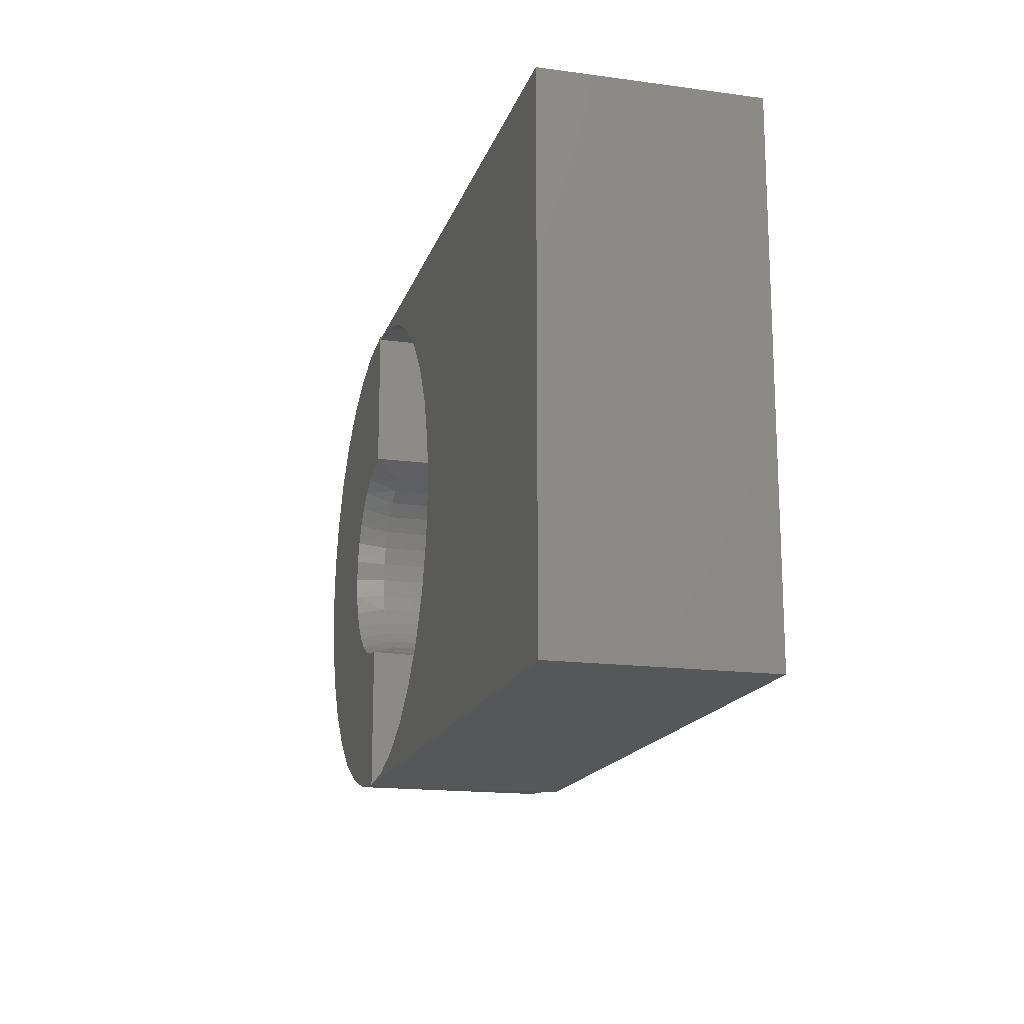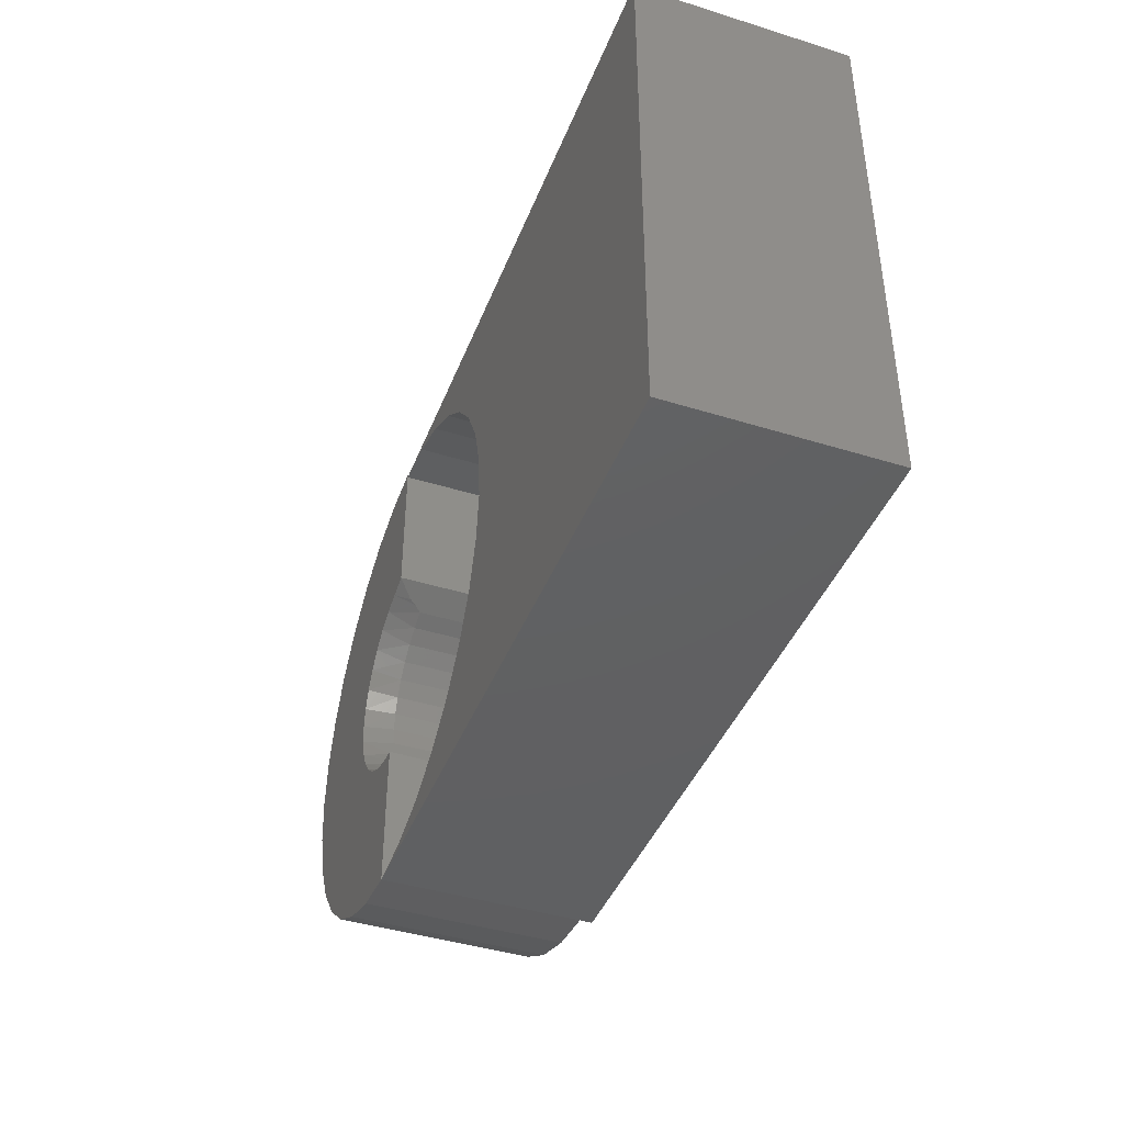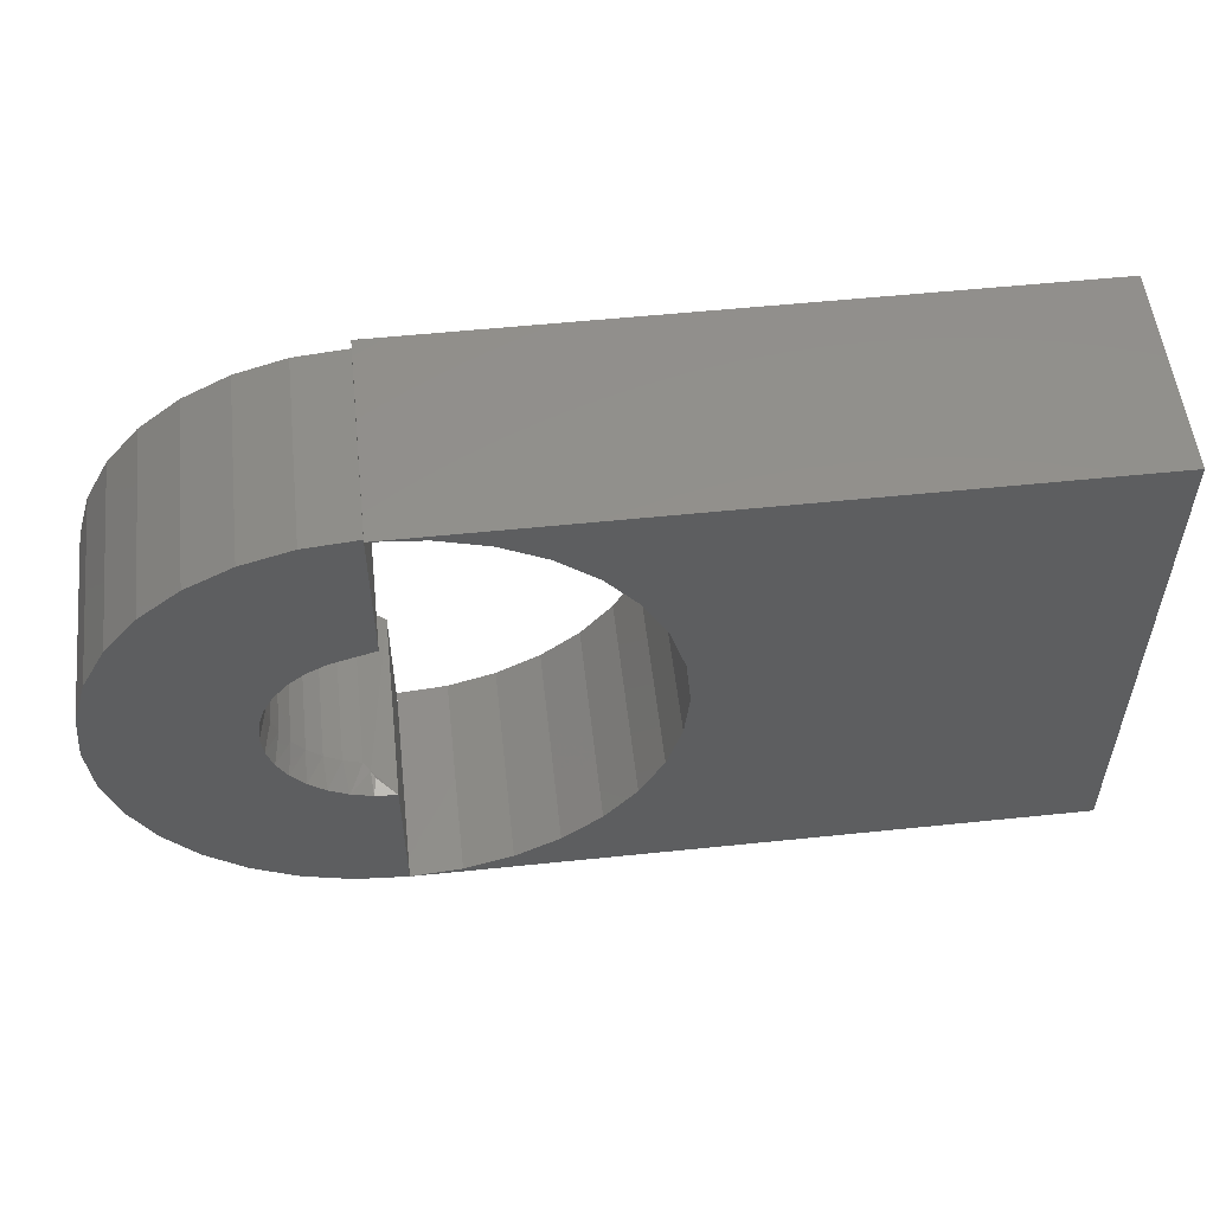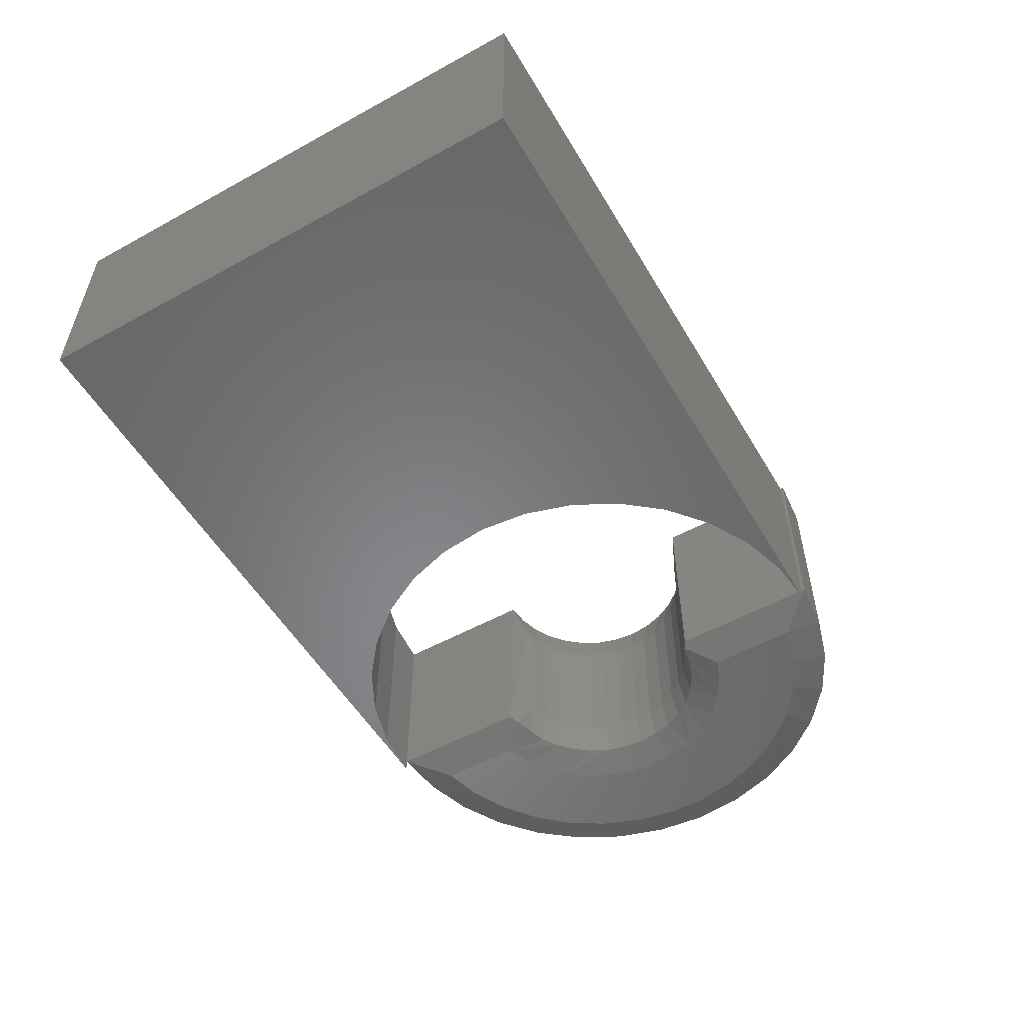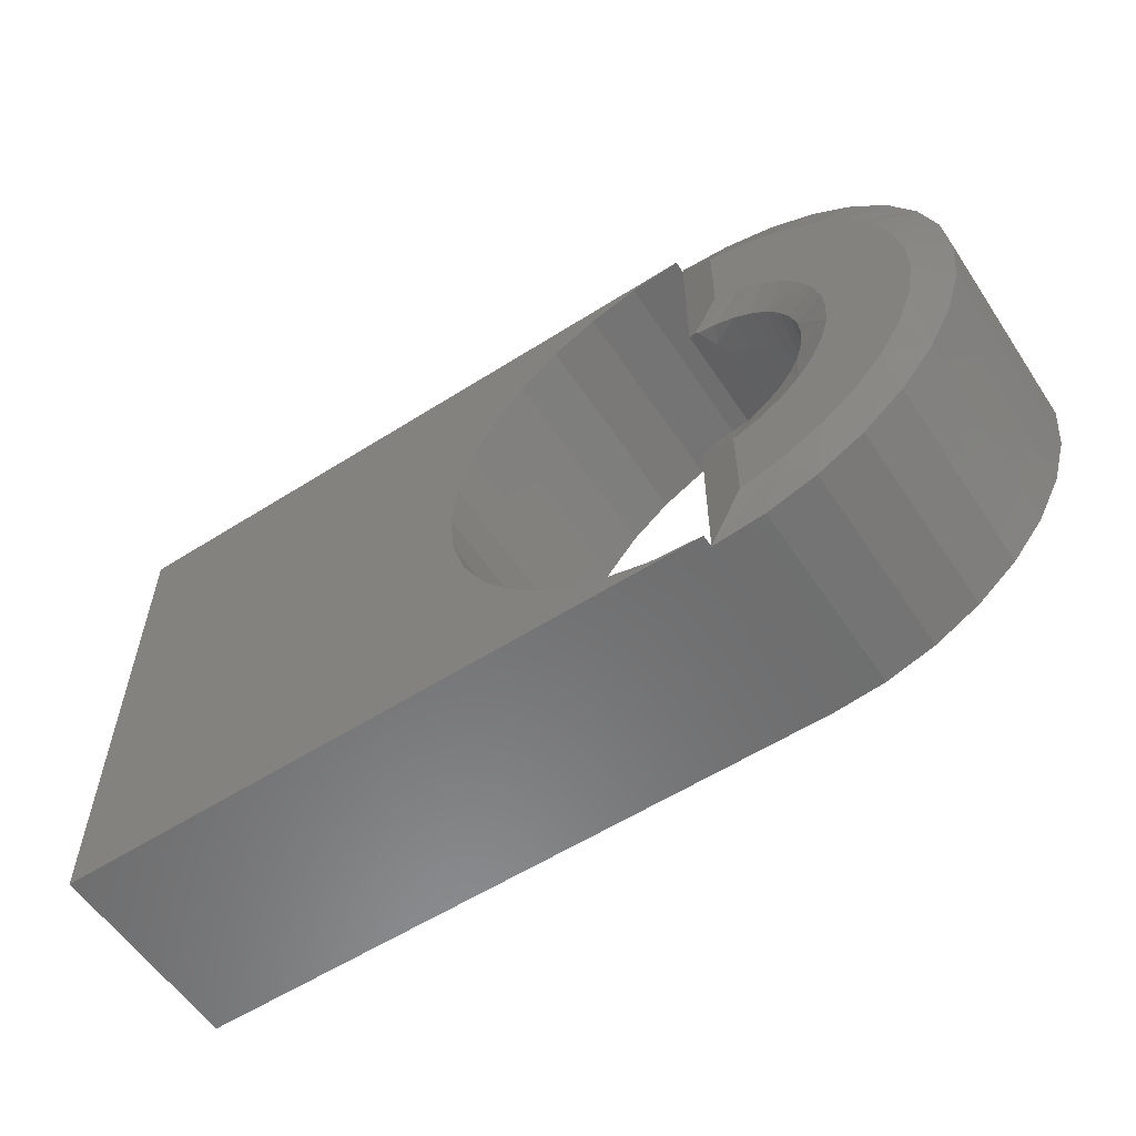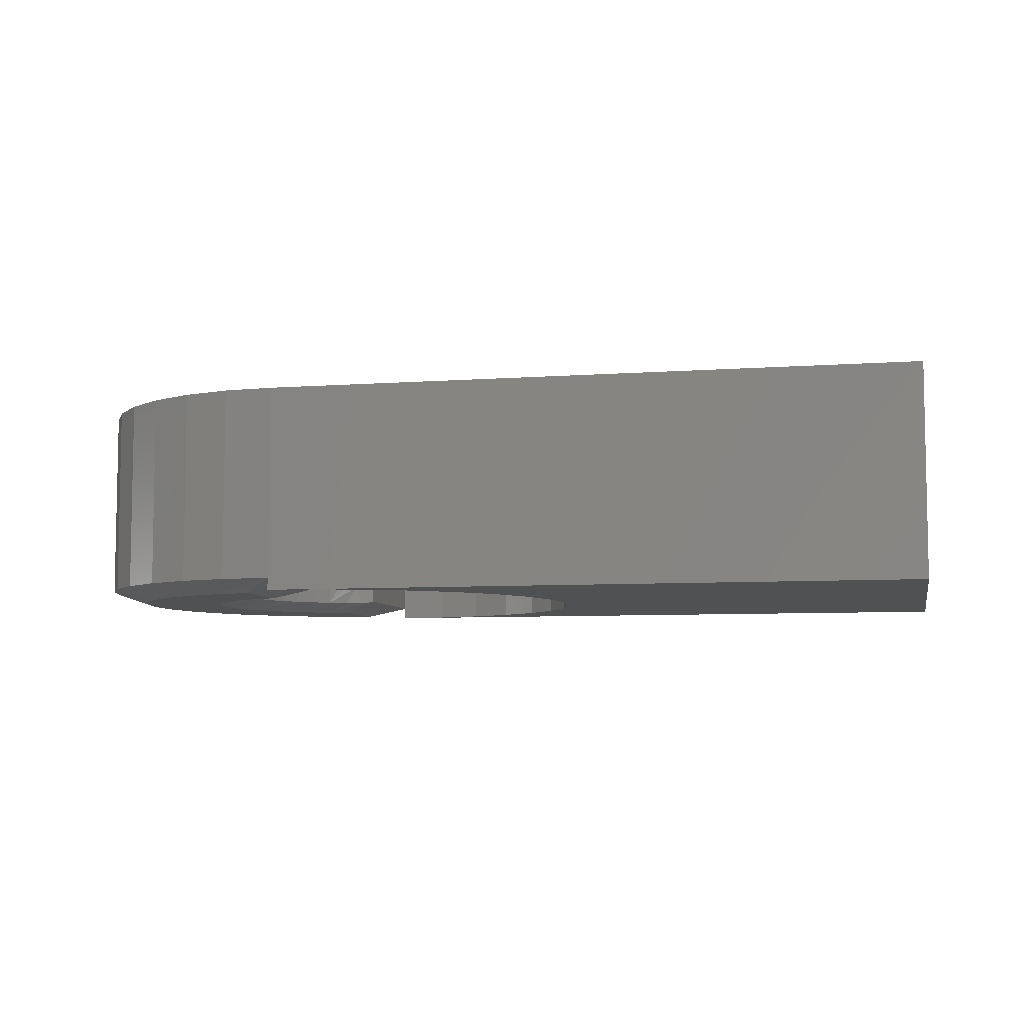
<metadata>
{"format":"stl","ext":"stl","renderer":"f3d","projection":"perspective","resolution":1024,"background":"white","views":[{"elev":-16.6,"azim":74.7,"up":"+Y"},{"elev":-42.0,"azim":69.5,"up":"+Y"},{"elev":54.2,"azim":-6.3,"up":"+Y"},{"elev":-54.0,"azim":120.2,"up":"+Z"},{"elev":-57.6,"azim":-146.6,"up":"+Y"},{"elev":-6.6,"azim":12.3,"up":"+Z"}]}
</metadata>
<code>
# stl→obj: 179 verts, 358 faces
v -0.4219 0.3318 0.2656
v -0.4219 0.3359 0.2656
v -0.4867 0.3296 0.2656
v -0.7286 0.131 0.2656
v -0.4757 0.1303 0.2656
v -0.6979 0.1884 0.2656
v -0.4493 0.1383 0.2656
v -0.5518 0.05423 0.2656
v -0.7539 0.003906 0.2656
v -0.5598 0.02785 0.2656
v -0.5625 0.0004112 0.2656
v -0.5388 -0.07772 0.2656
v -0.7286 -0.1232 0.2656
v -0.5213 -0.09903 0.2656
v -0.5 -0.1165 0.2656
v -0.4757 -0.1295 0.2656
v -0.4219 0.1467 0.2656
v -0.5489 0.3107 0.2656
v -0.6063 0.28 0.2656
v -0.6567 0.2387 0.2656
v -0.7475 -0.06087 0.2656
v -0.5518 -0.0534 0.2656
v -0.5598 -0.02702 0.2656
v -0.4219 -0.1402 0.2656
v -0.4493 -0.1375 0.2656
v -0.6567 -0.2309 0.2656
v -0.6063 -0.2722 0.2656
v -0.5489 -0.3029 0.2656
v -0.4867 -0.3217 0.2656
v -0.4219 -0.3281 0.2656
v -0.6979 -0.1806 0.2656
v -0.7475 0.06868 0.2656
v -0.5213 0.09985 0.2656
v -0.5 0.1173 0.2656
v -0.5388 0.07854 0.2656
v -0.4219 0.3318 0.01562
v -0.4219 0.3359 0.01562
v -0.4219 0.1467 0.01562
v -0.4317 0.1417 0.01236
v -0.4688 0.1739 0
v -0.4688 0.2852 0
v -0.4219 -0.3281 0.01562
v -0.4688 -0.2774 0
v -0.4219 -0.1458 0.01562
v -0.4688 -0.1731 0
v -0.4317 -0.1409 0.01236
v -0.5685 0.2485 0
v -0.6567 0.2387 0.01562
v -0.6063 0.28 0.01562
v -0.5489 0.3107 0.01562
v -0.5203 0.2715 0
v -0.6478 0.1778 0
v -0.7286 0.131 0.01562
v -0.6979 0.1884 0.01562
v -0.6115 0.2169 0
v -0.7058 0.03059 0
v -0.7475 -0.06087 0.01562
v -0.7539 0.003906 0.01562
v -0.7475 0.06868 0.01562
v -0.6958 0.08302 0
v -0.6763 0.1327 0
v -0.6958 -0.07521 0
v -0.6979 -0.1806 0.01562
v -0.7286 -0.1232 0.01562
v -0.7058 -0.02278 0
v -0.6115 -0.2091 0
v -0.6063 -0.2722 0.01562
v -0.6567 -0.2309 0.01562
v -0.6478 -0.17 0
v -0.6763 -0.1249 0
v -0.5203 -0.2637 0
v -0.5489 -0.3029 0.01562
v -0.5685 -0.2407 0
v -0.4867 0.3296 0.01562
v -0.4867 -0.3217 0.01562
v 0.4141 -0.3281 0.2656
v -0.1475 0.1852 0.2656
v -0.117 0.1281 0.2656
v -0.09824 0.06623 0.2656
v -0.0919 0.00185 0.2656
v -0.09824 -0.06252 0.2656
v -0.117 -0.1244 0.2656
v -0.1475 -0.1815 0.2656
v -0.1885 -0.2315 0.2656
v -0.2386 -0.2725 0.2656
v -0.2956 -0.303 0.2656
v -0.3575 -0.3218 0.2656
v 0.4141 0.3318 0.2656
v -0.3575 0.3255 0.2656
v -0.2956 0.3067 0.2656
v -0.2386 0.2762 0.2656
v -0.1885 0.2352 0.2656
v -0.3575 -0.3218 0
v -0.4219 -0.3281 0
v -0.09824 -0.06252 0
v -0.117 -0.1244 0
v -0.1475 -0.1815 0
v -0.1885 -0.2315 0
v -0.2386 -0.2725 0
v -0.2956 -0.303 0
v -0.0919 0.00185 0
v -0.09824 0.06623 0
v -0.117 0.1281 0
v -0.1475 0.1852 0
v -0.1885 0.2352 0
v -0.2386 0.2762 0
v -0.2956 0.3067 0
v -0.3575 0.3255 0
v -0.4219 0.3318 0
v 0.4141 0.3318 0
v 0.4141 -0.3281 0
v -0.4457 0.1347 0.2444
v -0.4512 0.1319 0.2361
v -0.4594 0.1278 0.2266
v -0.4594 0.1278 0.05469
v -0.4515 0.1317 0.04441
v -0.4462 0.1344 0.03565
v -0.4351 0.14 0.01315
v -0.4594 -0.127 0.2266
v -0.4594 -0.127 0.05469
v -0.4512 -0.1311 0.2361
v -0.4457 -0.1339 0.2444
v -0.4351 -0.1392 0.01315
v -0.4462 -0.1336 0.03565
v -0.4515 -0.1309 0.04441
v -0.4605 -0.1344 0.01315
v -0.4846 -0.125 0.01315
v -0.5256 0.09477 0.01315
v -0.5892 0.06596 0
v -0.5741 0.09587 0
v -0.5537 0.1225 0
v -0.5065 0.1122 0.01315
v -0.5288 0.1448 0
v -0.4846 0.1258 0.01315
v -0.4605 0.1352 0.01315
v -0.5001 0.1622 0
v -0.5597 0.02614 0.01315
v -0.5984 -0.03294 0
v -0.6016 0.0004112 0
v -0.5984 0.03376 0
v -0.5527 0.051 0.01315
v -0.5412 0.07413 0.01315
v -0.5527 -0.05017 0.01315
v -0.5537 -0.1216 0
v -0.5741 -0.09505 0
v -0.5621 0.0004112 0.01315
v -0.5597 -0.02532 0.01315
v -0.5412 -0.07331 0.01315
v -0.5256 -0.09395 0.01315
v -0.5001 -0.1613 0
v -0.5065 -0.1114 0.01315
v -0.5892 -0.06513 0
v -0.5288 -0.144 0
v -0.5547 0.0004112 0.05469
v -0.5525 -0.02383 0.2266
v -0.5525 -0.02383 0.05469
v -0.5458 -0.04725 0.2266
v -0.5458 -0.04725 0.05469
v -0.5351 -0.06908 0.2266
v -0.5351 -0.06908 0.05469
v -0.5205 -0.08857 0.2266
v -0.5205 -0.08857 0.05469
v -0.5026 -0.1051 0.2266
v -0.5026 -0.1051 0.05469
v -0.482 -0.118 0.2266
v -0.482 -0.118 0.05469
v -0.5547 0.0004112 0.2266
v -0.5525 0.02465 0.05469
v -0.5525 0.02465 0.2266
v -0.5458 0.04808 0.05469
v -0.5458 0.04808 0.2266
v -0.5351 0.0699 0.05469
v -0.5351 0.0699 0.2266
v -0.5205 0.08939 0.05469
v -0.5205 0.08939 0.2266
v -0.5026 0.1059 0.05469
v -0.5026 0.1059 0.2266
v -0.482 0.1188 0.05469
v -0.482 0.1188 0.2266
f 1 2 3
f 4 5 6
f 7 6 5
f 8 9 10
f 10 9 11
f 12 13 14
f 15 14 13
f 15 13 16
f 17 1 3
f 17 3 18
f 17 18 19
f 17 19 20
f 17 20 6
f 17 6 7
f 21 13 12
f 21 12 22
f 21 22 23
f 21 23 11
f 21 11 9
f 24 25 26
f 24 26 27
f 24 27 28
f 24 28 29
f 24 29 30
f 31 26 25
f 31 25 16
f 31 16 13
f 32 33 4
f 4 33 34
f 4 34 5
f 9 8 32
f 32 8 35
f 32 35 33
f 1 36 2
f 2 36 37
f 17 38 1
f 1 38 36
f 39 40 38
f 38 40 36
f 36 40 41
f 36 41 37
f 42 43 44
f 44 43 45
f 44 45 46
f 30 42 24
f 24 42 44
f 47 48 49
f 49 50 47
f 47 50 51
f 52 53 54
f 54 48 52
f 52 48 55
f 48 47 55
f 56 57 58
f 58 59 56
f 56 59 60
f 59 53 60
f 60 53 61
f 53 52 61
f 62 63 64
f 64 57 62
f 62 57 65
f 57 56 65
f 66 67 68
f 66 68 69
f 68 63 69
f 69 63 70
f 63 62 70
f 71 72 73
f 72 67 73
f 73 67 66
f 41 51 50
f 41 50 74
f 41 74 37
f 43 42 71
f 71 42 75
f 71 75 72
f 42 30 75
f 75 30 29
f 75 29 72
f 72 29 28
f 72 28 67
f 67 28 27
f 67 27 68
f 68 27 26
f 68 26 63
f 63 26 31
f 63 31 64
f 64 31 13
f 64 13 57
f 57 13 21
f 57 21 58
f 58 21 9
f 58 9 59
f 59 9 32
f 59 32 53
f 53 32 4
f 53 4 54
f 54 4 6
f 54 6 48
f 48 6 20
f 48 20 49
f 49 20 19
f 49 19 50
f 50 19 18
f 50 18 74
f 74 18 3
f 74 3 37
f 37 3 2
f 76 77 78
f 76 78 79
f 76 79 80
f 76 80 81
f 76 81 82
f 76 82 83
f 76 83 84
f 76 84 85
f 76 85 86
f 76 86 87
f 76 87 30
f 88 1 89
f 88 89 90
f 88 90 91
f 88 91 92
f 88 92 77
f 88 77 76
f 36 89 1
f 42 93 94
f 80 95 81
f 81 95 96
f 81 96 82
f 82 96 97
f 82 97 83
f 83 97 98
f 83 98 84
f 84 98 99
f 84 99 85
f 85 99 100
f 85 100 86
f 86 100 93
f 86 93 87
f 87 93 42
f 87 42 30
f 95 80 101
f 101 80 79
f 101 79 102
f 102 79 78
f 102 78 103
f 103 78 77
f 103 77 104
f 104 77 92
f 104 92 105
f 105 92 91
f 105 91 106
f 106 91 90
f 106 90 107
f 107 90 89
f 107 89 108
f 108 89 36
f 108 36 109
f 110 109 88
f 88 109 36
f 88 36 1
f 76 30 111
f 111 30 42
f 111 42 94
f 111 94 93
f 111 93 100
f 111 100 99
f 111 99 98
f 111 98 97
f 111 97 96
f 111 96 95
f 111 95 101
f 111 101 102
f 111 102 103
f 111 103 104
f 110 111 104
f 110 104 105
f 110 105 106
f 110 106 107
f 110 107 108
f 110 108 109
f 76 111 88
f 88 111 110
f 17 112 113
f 38 17 113
f 38 113 114
f 38 114 115
f 38 115 116
f 38 116 117
f 38 117 118
f 38 118 39
f 119 44 120
f 119 121 44
f 24 121 122
f 24 44 121
f 123 124 46
f 44 46 124
f 44 124 125
f 44 125 120
f 46 126 123
f 46 127 126
f 128 129 130
f 130 131 128
f 128 131 132
f 131 133 132
f 132 133 134
f 135 134 133
f 133 136 135
f 137 138 139
f 139 140 137
f 137 140 141
f 140 129 141
f 141 129 142
f 129 128 142
f 143 144 145
f 146 147 138
f 138 137 146
f 148 149 144
f 144 143 148
f 39 118 135
f 39 135 136
f 39 136 40
f 45 150 151
f 45 151 127
f 45 127 46
f 138 147 152
f 152 147 143
f 152 143 145
f 144 149 153
f 153 149 151
f 153 151 150
f 154 155 156
f 156 155 157
f 156 157 158
f 158 157 159
f 158 159 160
f 160 159 161
f 160 161 162
f 162 161 163
f 162 163 164
f 164 163 165
f 164 165 166
f 166 165 119
f 166 119 120
f 155 154 167
f 167 154 168
f 167 168 169
f 169 168 170
f 169 170 171
f 171 170 172
f 171 172 173
f 173 172 174
f 173 174 175
f 175 174 176
f 175 176 177
f 177 176 178
f 177 178 179
f 179 178 115
f 179 115 114
f 115 134 116
f 135 117 134
f 116 134 117
f 120 125 126
f 126 125 124
f 123 126 124
f 118 117 135
f 120 126 166
f 166 126 127
f 166 127 164
f 164 127 151
f 164 151 162
f 162 151 149
f 162 149 160
f 160 149 148
f 160 148 158
f 158 148 143
f 158 143 156
f 156 143 147
f 156 147 154
f 154 147 146
f 154 146 168
f 168 146 137
f 168 137 170
f 170 137 141
f 170 141 172
f 172 141 142
f 172 142 174
f 174 142 128
f 174 128 176
f 176 128 132
f 176 132 178
f 178 132 134
f 178 134 115
f 113 5 114
f 5 179 114
f 165 16 119
f 16 121 119
f 7 5 113
f 112 7 113
f 5 34 179
f 34 33 177
f 179 34 177
f 33 35 175
f 177 33 175
f 35 8 173
f 175 35 173
f 8 10 171
f 173 8 171
f 171 10 169
f 23 22 157
f 22 12 159
f 157 22 159
f 12 14 161
f 159 12 161
f 14 15 163
f 161 14 163
f 15 16 165
f 163 15 165
f 25 122 121
f 121 16 25
f 122 25 24
f 7 112 17
f 157 155 23
f 23 155 167
f 23 167 11
f 11 167 169
f 11 169 10
f 45 43 71
f 45 71 73
f 45 73 66
f 45 66 69
f 45 69 150
f 40 136 52
f 40 52 55
f 40 55 47
f 40 47 51
f 40 51 41
f 131 61 133
f 133 61 52
f 133 52 136
f 140 56 129
f 129 56 60
f 129 60 130
f 130 60 61
f 130 61 131
f 138 65 139
f 139 65 56
f 139 56 140
f 144 70 145
f 145 70 62
f 145 62 152
f 152 62 65
f 152 65 138
f 150 69 153
f 153 69 70
f 153 70 144

</code>
